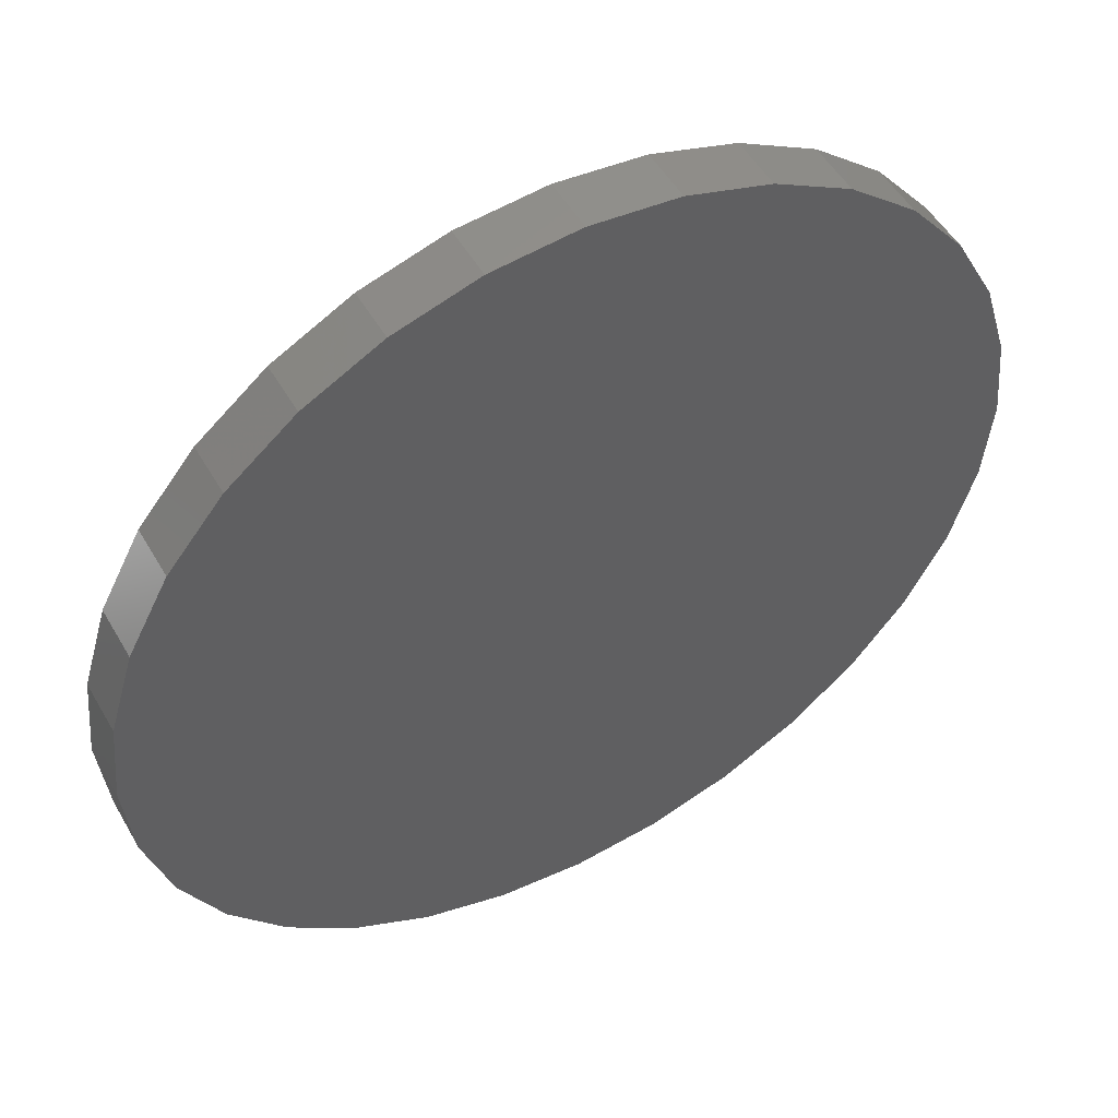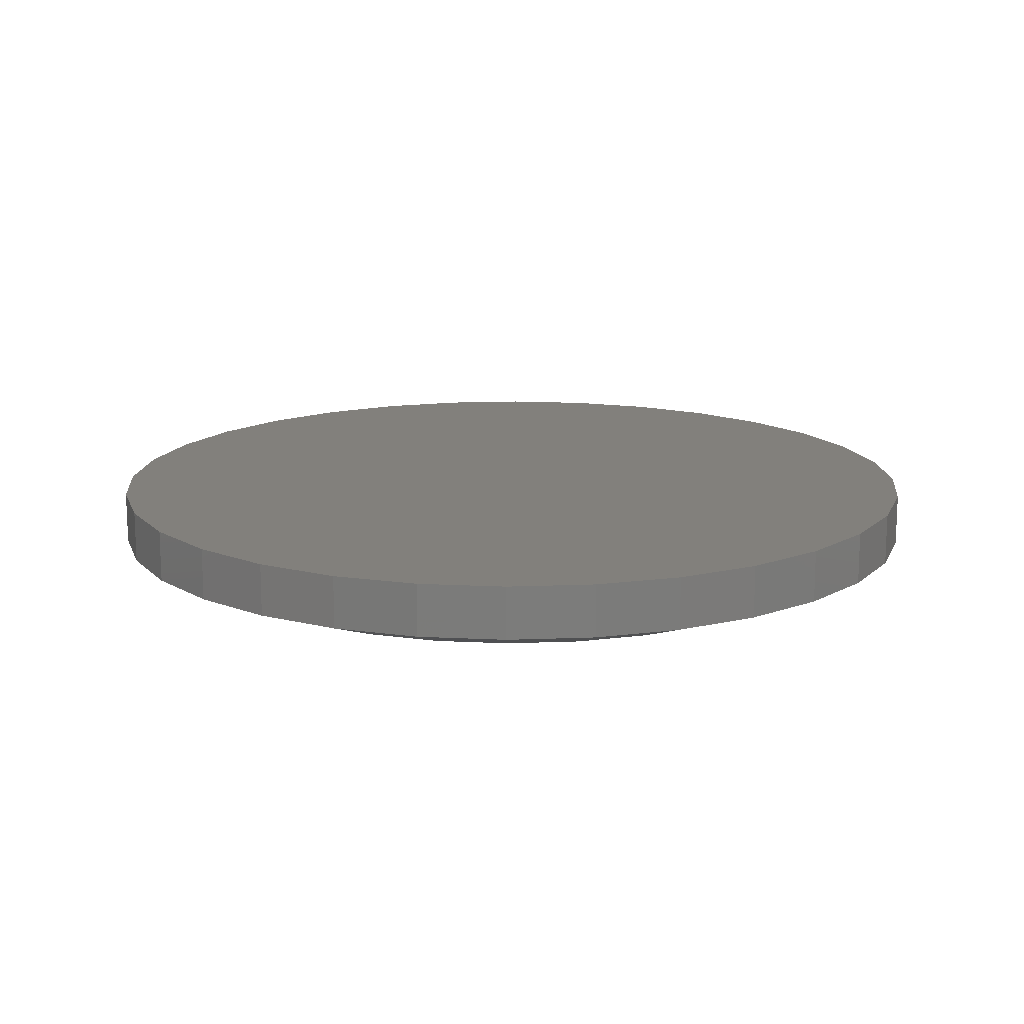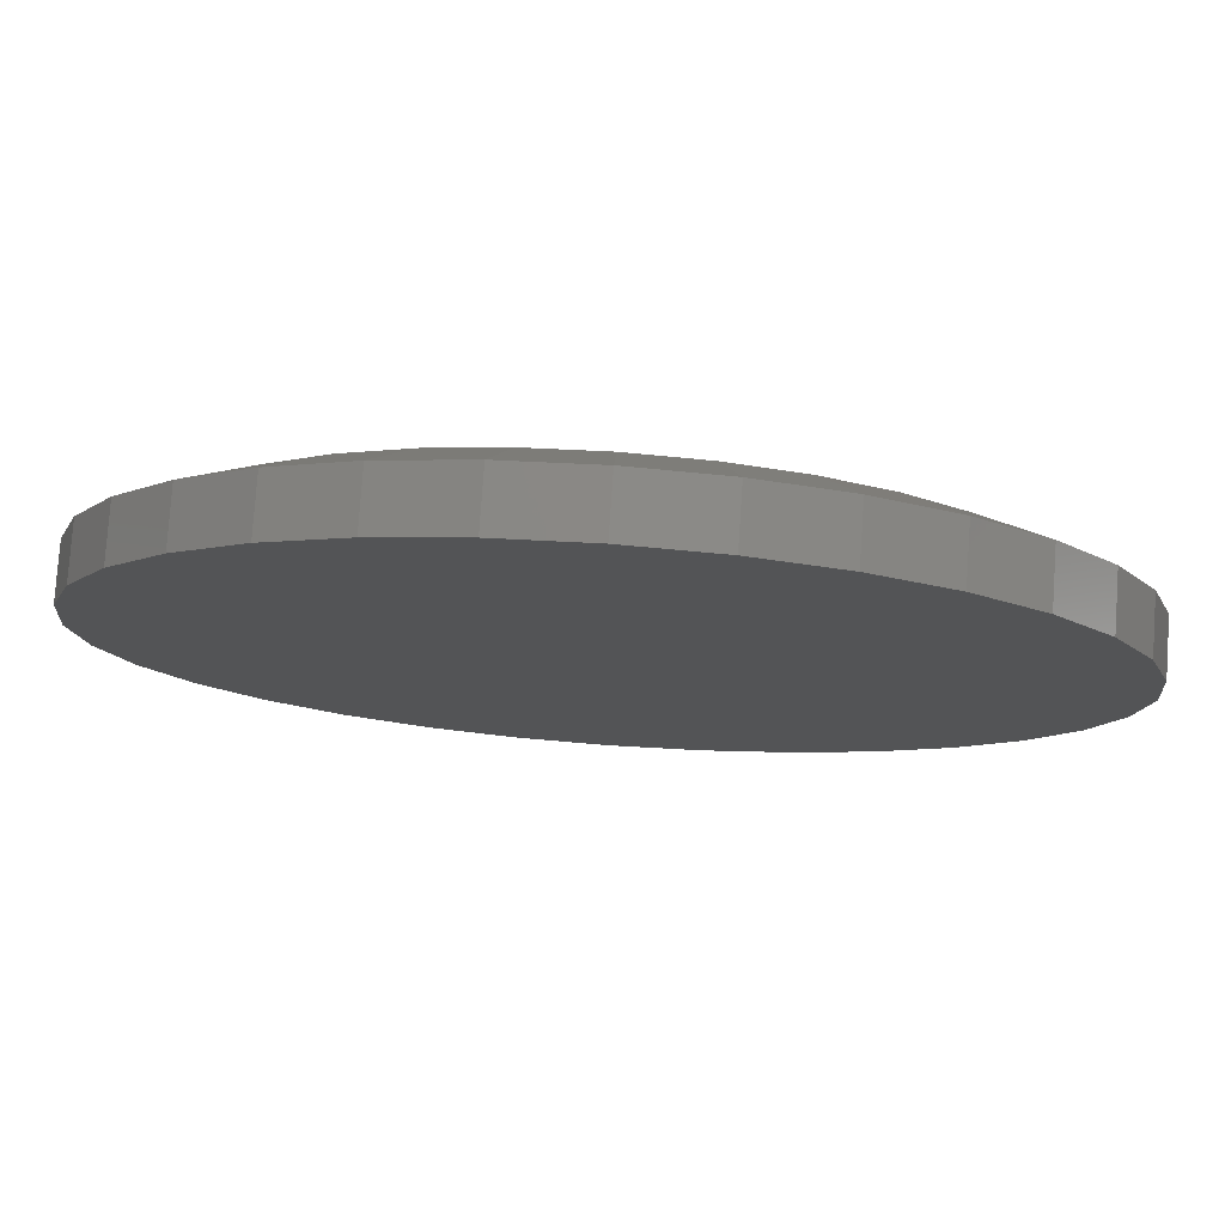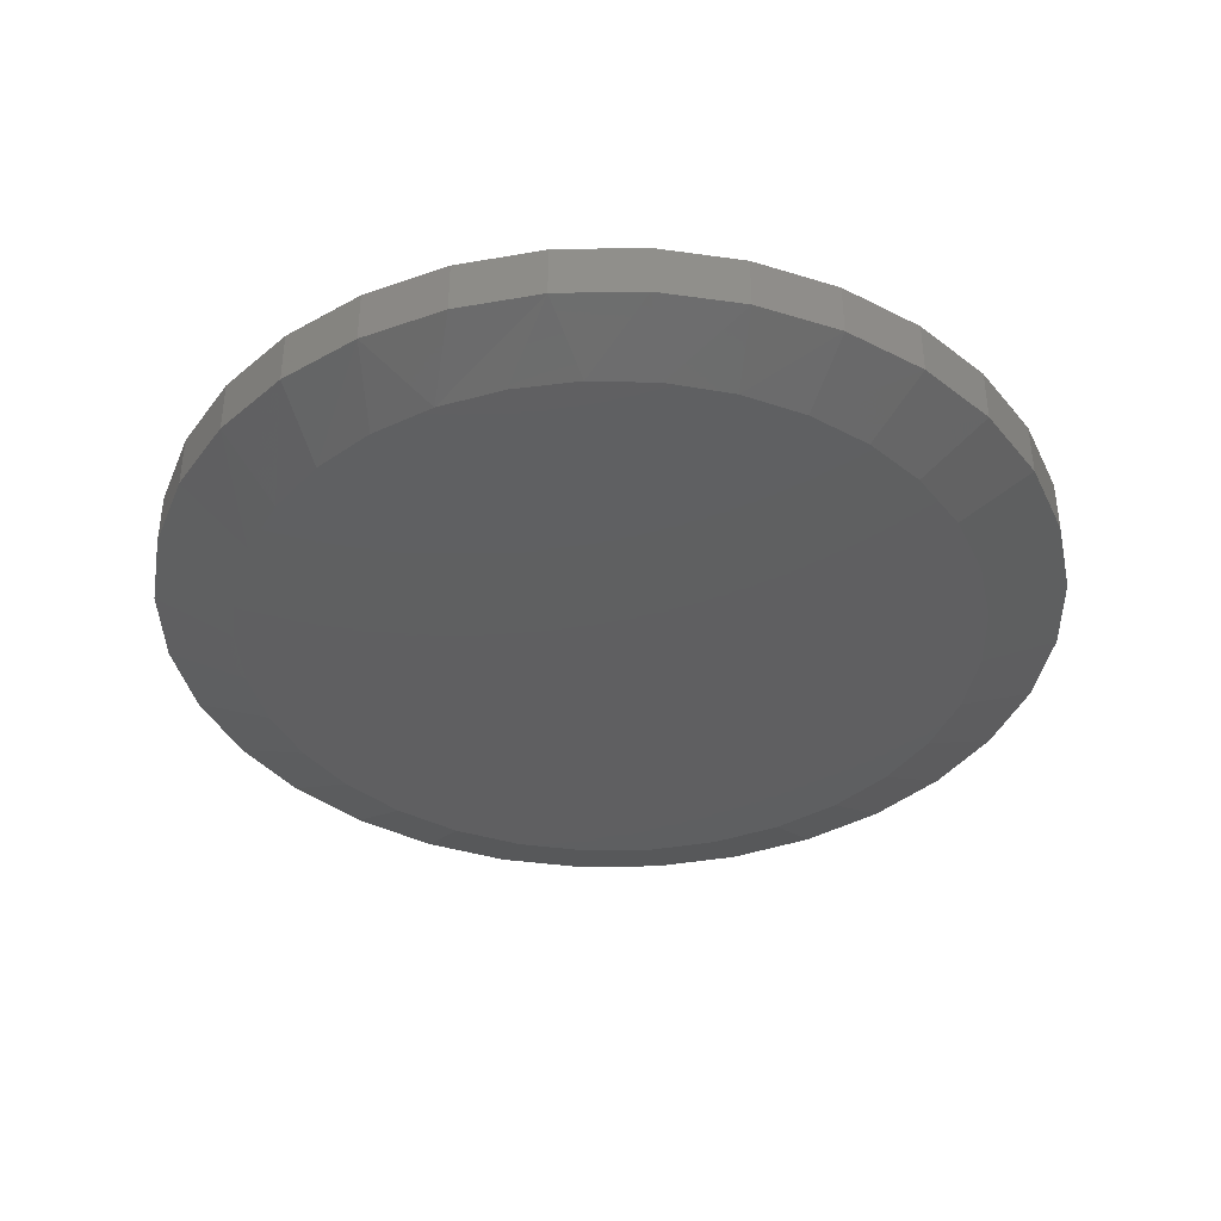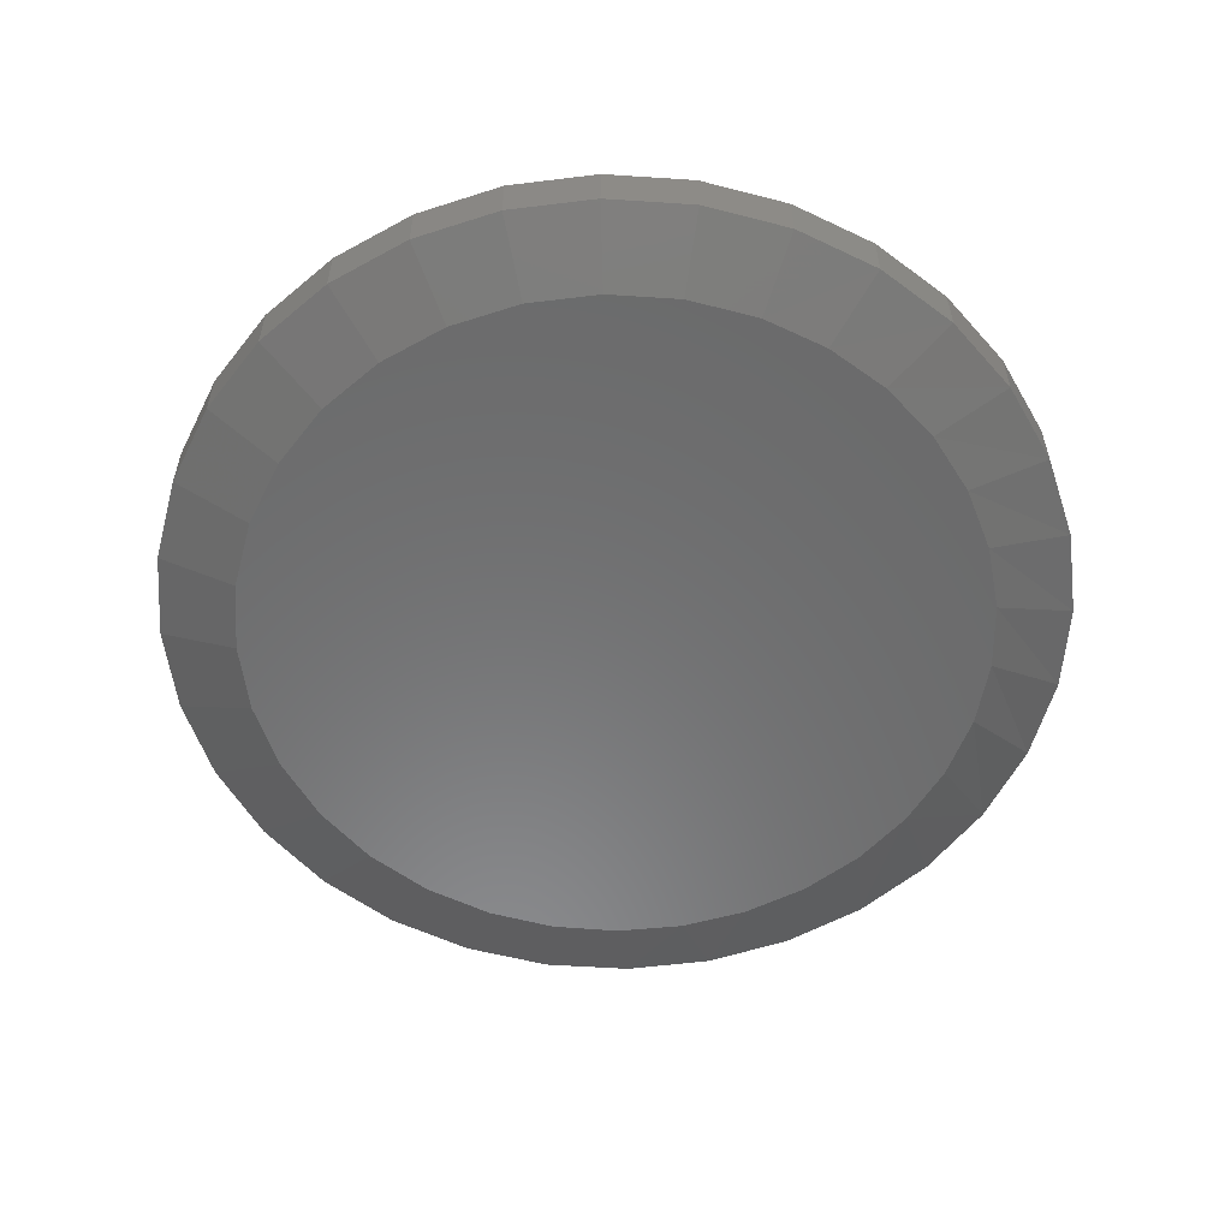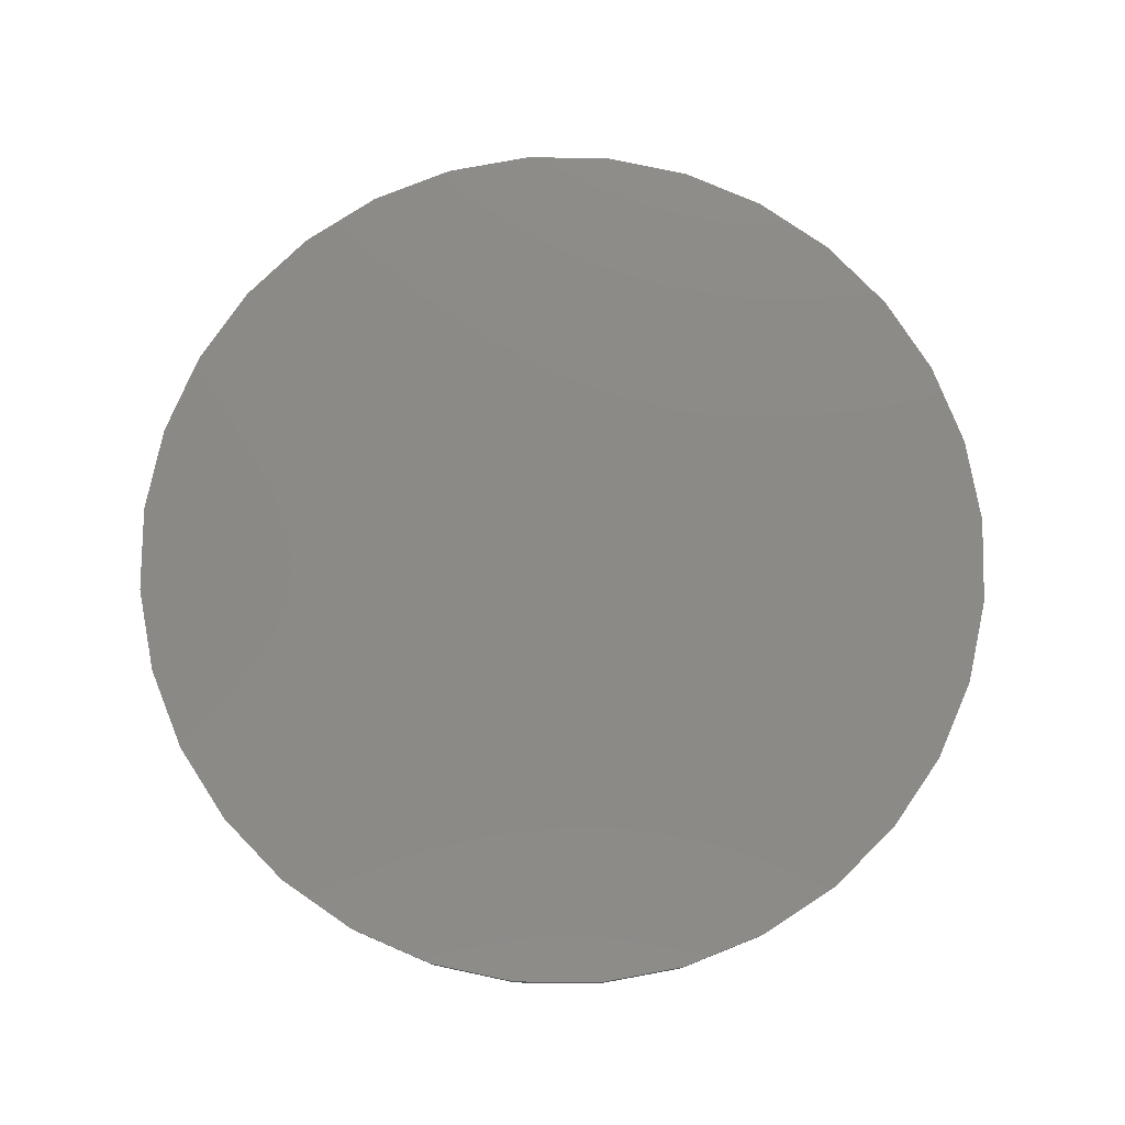
<metadata>
{"format":"stl","ext":"stl","renderer":"f3d","projection":"perspective","resolution":1024,"background":"white","views":[{"elev":51.1,"azim":-29.2,"up":"+Y"},{"elev":14.6,"azim":158.2,"up":"+Z"},{"elev":78.8,"azim":4.0,"up":"+Y"},{"elev":-38.9,"azim":40.6,"up":"+Z"},{"elev":-56.8,"azim":-110.8,"up":"+Z"},{"elev":78.3,"azim":-151.1,"up":"+Z"}]}
</metadata>
<code>
# stl→obj: 97 verts, 190 faces
v 0.007895 0.5855 0
v 0.1221 0.5743 0
v -0.1063 0.5743 0
v 0.06192 -0.583 0
v -0.04613 -0.583 0
v 0.1681 -0.5632 0
v -0.1523 -0.5632 0
v -0.2531 -0.5241 0
v 0.2689 -0.5241 0
v -0.345 -0.4673 0
v 0.3608 -0.4673 0
v -0.4248 -0.3945 0
v 0.4406 -0.3945 0
v -0.4899 -0.3082 0
v 0.5057 -0.3082 0
v -0.5381 -0.2115 0
v 0.5539 -0.2115 0
v -0.5677 -0.1076 0
v 0.5835 -0.1076 0
v -0.5776 3.765e-07 0
v 0.5934 -3.319e-16 0
v -0.5664 0.1142 0
v 0.5822 0.1142 0
v -0.5331 0.2241 0
v 0.5489 0.2241 0
v -0.479 0.3253 0
v 0.4947 0.3253 0
v -0.4061 0.414 0
v 0.4219 0.414 0
v -0.3174 0.4868 0
v 0.3332 0.4868 0
v -0.2162 0.541 0
v 0.232 0.541 0
v 0.7184 -1.74e-16 0.04688
v 0.7184 0 0.1328
v 0.7048 -0.1386 0.04688
v 0.7048 -0.1386 0.1328
v 0.6643 -0.2719 0.04688
v 0.6643 -0.2719 0.1328
v 0.5987 -0.3947 0.04688
v 0.5987 -0.3947 0.1328
v 0.5103 -0.5024 0.04688
v 0.5103 -0.5024 0.1328
v 0.4026 -0.5908 0.04688
v 0.4026 -0.5908 0.1328
v 0.2798 -0.6564 0.04688
v 0.2798 -0.6564 0.1328
v 0.1465 -0.6969 0.04688
v 0.1465 -0.6969 0.1328
v 0.007895 -0.7105 0.04688
v 0.007895 -0.7105 0.1328
v -0.1307 -0.6969 0.04688
v -0.1307 -0.6969 0.1328
v -0.264 -0.6564 0.04688
v -0.264 -0.6564 0.1328
v -0.3869 -0.5908 0.04688
v -0.3869 -0.5908 0.1328
v -0.4945 -0.5024 0.04688
v -0.4945 -0.5024 0.1328
v -0.5829 -0.3947 0.04688
v -0.5829 -0.3947 0.1328
v -0.6485 -0.2719 0.04688
v -0.6485 -0.2719 0.1328
v -0.689 -0.1386 0.04688
v -0.689 -0.1386 0.1328
v -0.7026 8.701e-17 0.04688
v -0.7026 8.701e-17 0.1328
v -0.689 0.1386 0.04688
v -0.689 0.1386 0.1328
v -0.6485 0.2719 0.04688
v -0.6485 0.2719 0.1328
v -0.5829 0.3947 0.04688
v -0.5829 0.3947 0.1328
v -0.4945 0.5024 0.04688
v -0.4945 0.5024 0.1328
v -0.3869 0.5908 0.04688
v -0.3869 0.5908 0.1328
v -0.264 0.6564 0.04688
v -0.264 0.6564 0.1328
v -0.1307 0.6969 0.04688
v -0.1307 0.6969 0.1328
v 0.007895 0.7105 0.04688
v 0.007895 0.7105 0.1328
v 0.1465 0.6969 0.04688
v 0.1465 0.6969 0.1328
v 0.2798 0.6564 0.04688
v 0.2798 0.6564 0.1328
v 0.4026 0.5908 0.04688
v 0.4026 0.5908 0.1328
v 0.5103 0.5024 0.04688
v 0.5103 0.5024 0.1328
v 0.5987 0.3947 0.04688
v 0.5987 0.3947 0.1328
v 0.6643 0.2719 0.04688
v 0.6643 0.2719 0.1328
v 0.7048 0.1386 0.04688
v 0.7048 0.1386 0.1328
f 1 2 3
f 4 5 6
f 5 7 6
f 6 7 8
f 6 8 9
f 9 8 10
f 9 10 11
f 11 10 12
f 11 12 13
f 13 12 14
f 13 14 15
f 15 14 16
f 15 16 17
f 17 16 18
f 17 18 19
f 19 18 20
f 19 20 21
f 21 20 22
f 21 22 23
f 23 22 24
f 23 24 25
f 25 24 26
f 25 26 27
f 27 26 28
f 27 28 29
f 29 28 30
f 29 30 31
f 31 30 32
f 31 32 33
f 33 32 3
f 33 3 2
f 34 35 36
f 36 35 37
f 36 37 38
f 38 37 39
f 38 39 40
f 40 39 41
f 40 41 42
f 42 41 43
f 42 43 44
f 44 43 45
f 44 45 46
f 46 45 47
f 46 47 48
f 48 47 49
f 48 49 50
f 50 49 51
f 50 51 52
f 52 51 53
f 52 53 54
f 54 53 55
f 54 55 56
f 56 55 57
f 56 57 58
f 58 57 59
f 58 59 60
f 60 59 61
f 60 61 62
f 62 61 63
f 62 63 64
f 64 63 65
f 64 65 66
f 66 65 67
f 66 67 68
f 68 67 69
f 68 69 70
f 70 69 71
f 70 71 72
f 72 71 73
f 72 73 74
f 74 73 75
f 74 75 76
f 76 75 77
f 76 77 78
f 78 77 79
f 78 79 80
f 80 79 81
f 80 81 82
f 82 81 83
f 82 83 84
f 84 83 85
f 84 85 86
f 86 85 87
f 86 87 88
f 88 87 89
f 88 89 90
f 90 89 91
f 90 91 92
f 92 91 93
f 92 93 94
f 94 93 95
f 94 95 96
f 96 95 97
f 96 97 34
f 34 97 35
f 33 86 31
f 80 1 3
f 82 2 1
f 1 80 82
f 27 92 25
f 25 92 94
f 25 94 23
f 23 94 96
f 23 96 21
f 21 96 34
f 72 26 70
f 70 26 24
f 70 24 68
f 68 24 22
f 68 22 66
f 66 22 20
f 92 27 90
f 90 27 29
f 90 29 88
f 88 29 31
f 88 31 86
f 86 33 84
f 84 33 2
f 84 2 82
f 80 3 78
f 78 3 32
f 78 32 76
f 26 72 28
f 28 72 74
f 28 74 30
f 30 74 76
f 30 76 32
f 46 48 6
f 14 60 16
f 16 60 62
f 16 62 18
f 18 62 64
f 18 64 20
f 20 64 66
f 40 15 38
f 38 15 17
f 38 17 36
f 36 17 19
f 36 19 34
f 34 19 21
f 5 50 7
f 7 50 52
f 7 52 8
f 8 52 54
f 8 54 10
f 10 54 56
f 10 56 12
f 12 56 58
f 12 58 14
f 14 58 60
f 50 5 48
f 48 5 4
f 48 4 6
f 46 6 44
f 44 6 9
f 44 9 11
f 44 11 42
f 42 11 13
f 42 13 40
f 40 13 15
f 81 85 83
f 85 81 87
f 87 81 79
f 87 79 89
f 89 79 77
f 89 77 91
f 91 77 75
f 91 75 93
f 93 75 73
f 93 73 95
f 95 73 71
f 95 71 97
f 97 71 69
f 97 69 35
f 35 69 67
f 35 67 37
f 37 67 65
f 37 65 39
f 39 65 63
f 39 63 41
f 41 63 61
f 41 61 43
f 43 61 59
f 43 59 45
f 45 59 57
f 45 57 47
f 47 57 55
f 47 55 49
f 49 55 53
f 49 53 51

</code>
